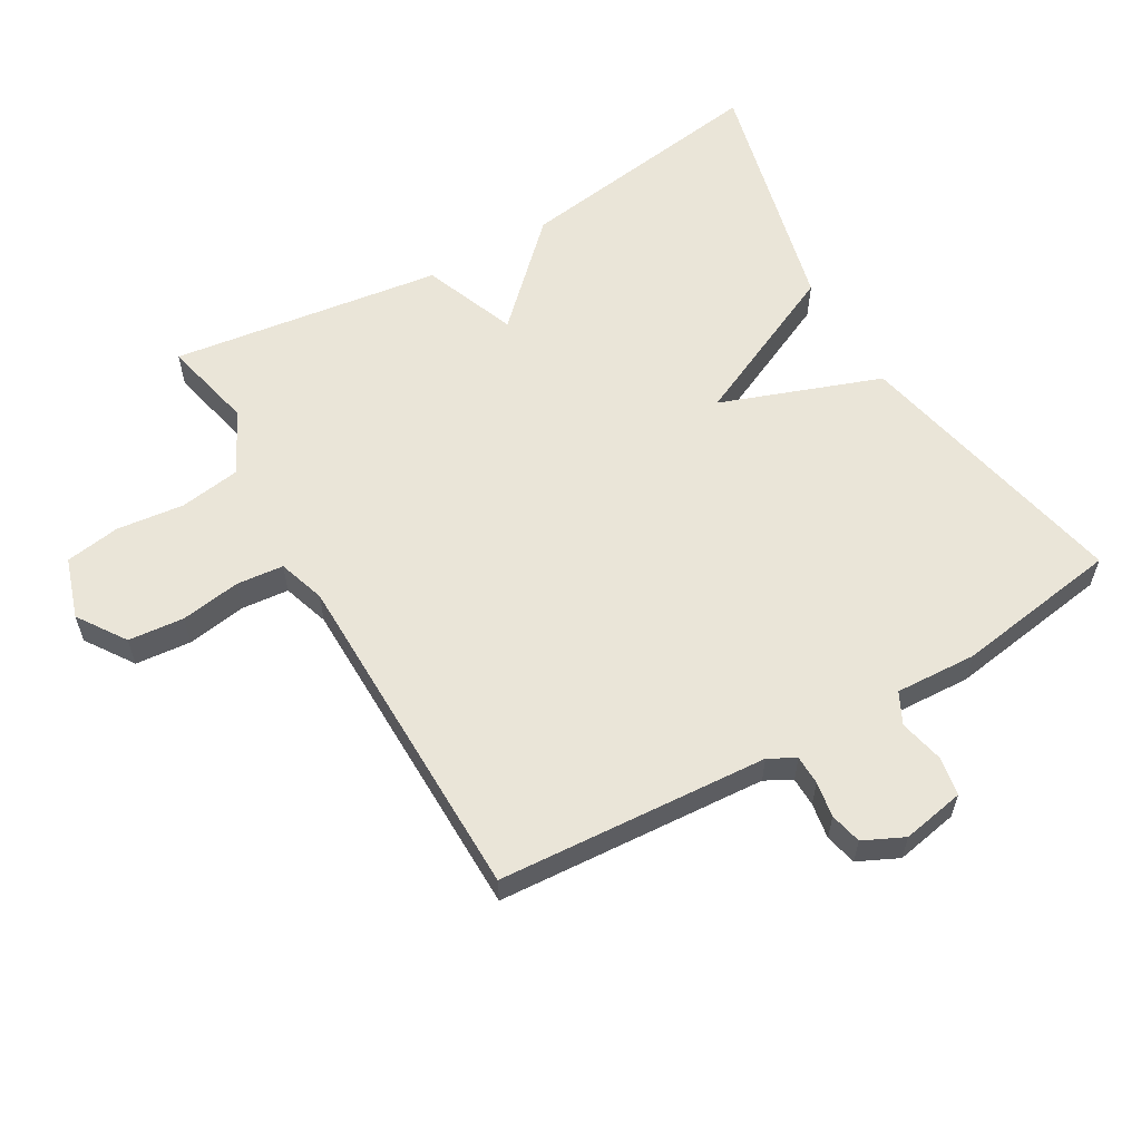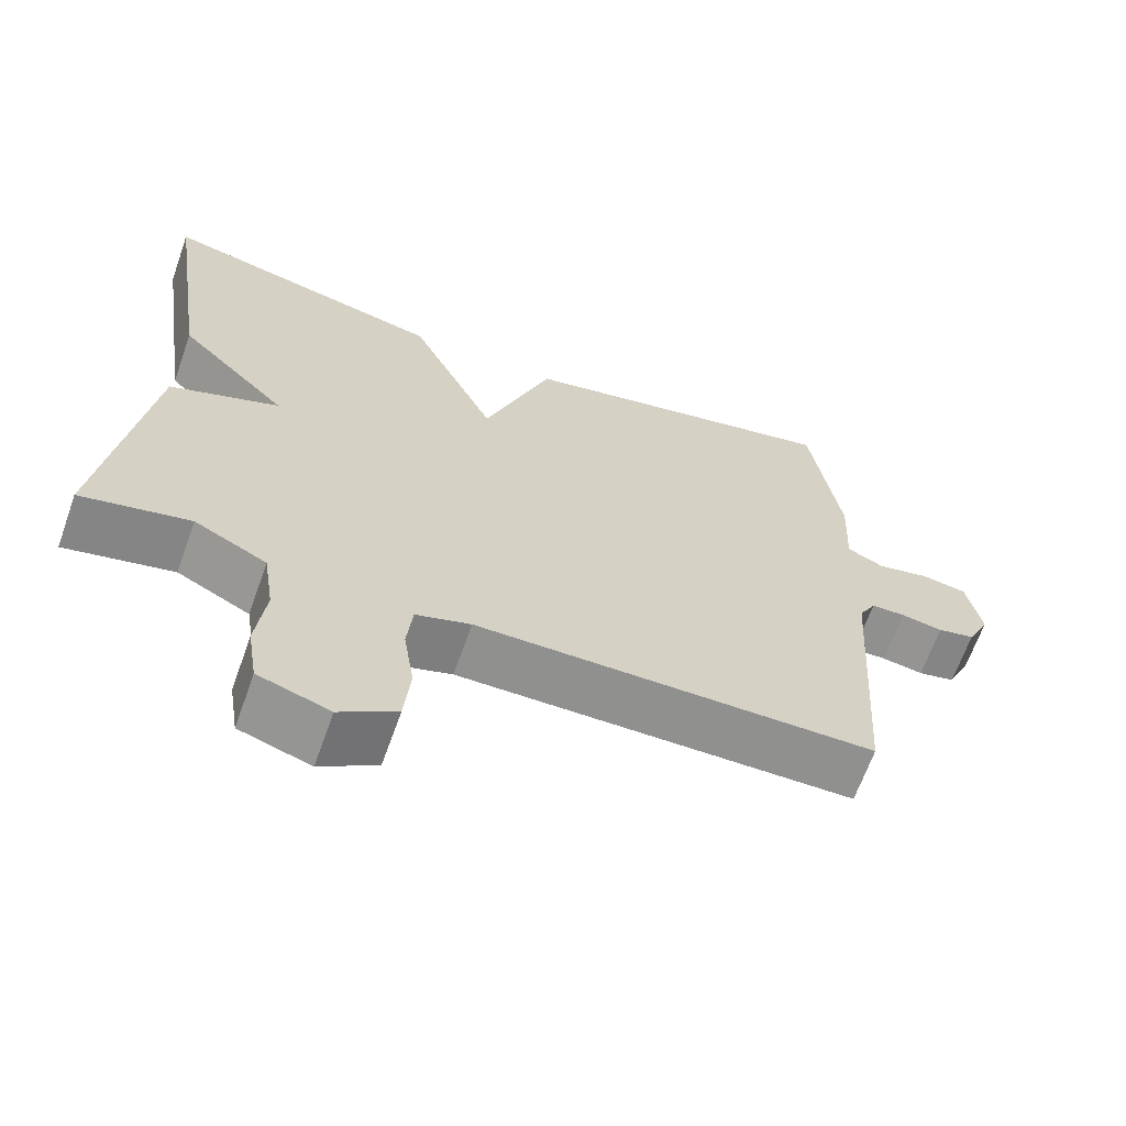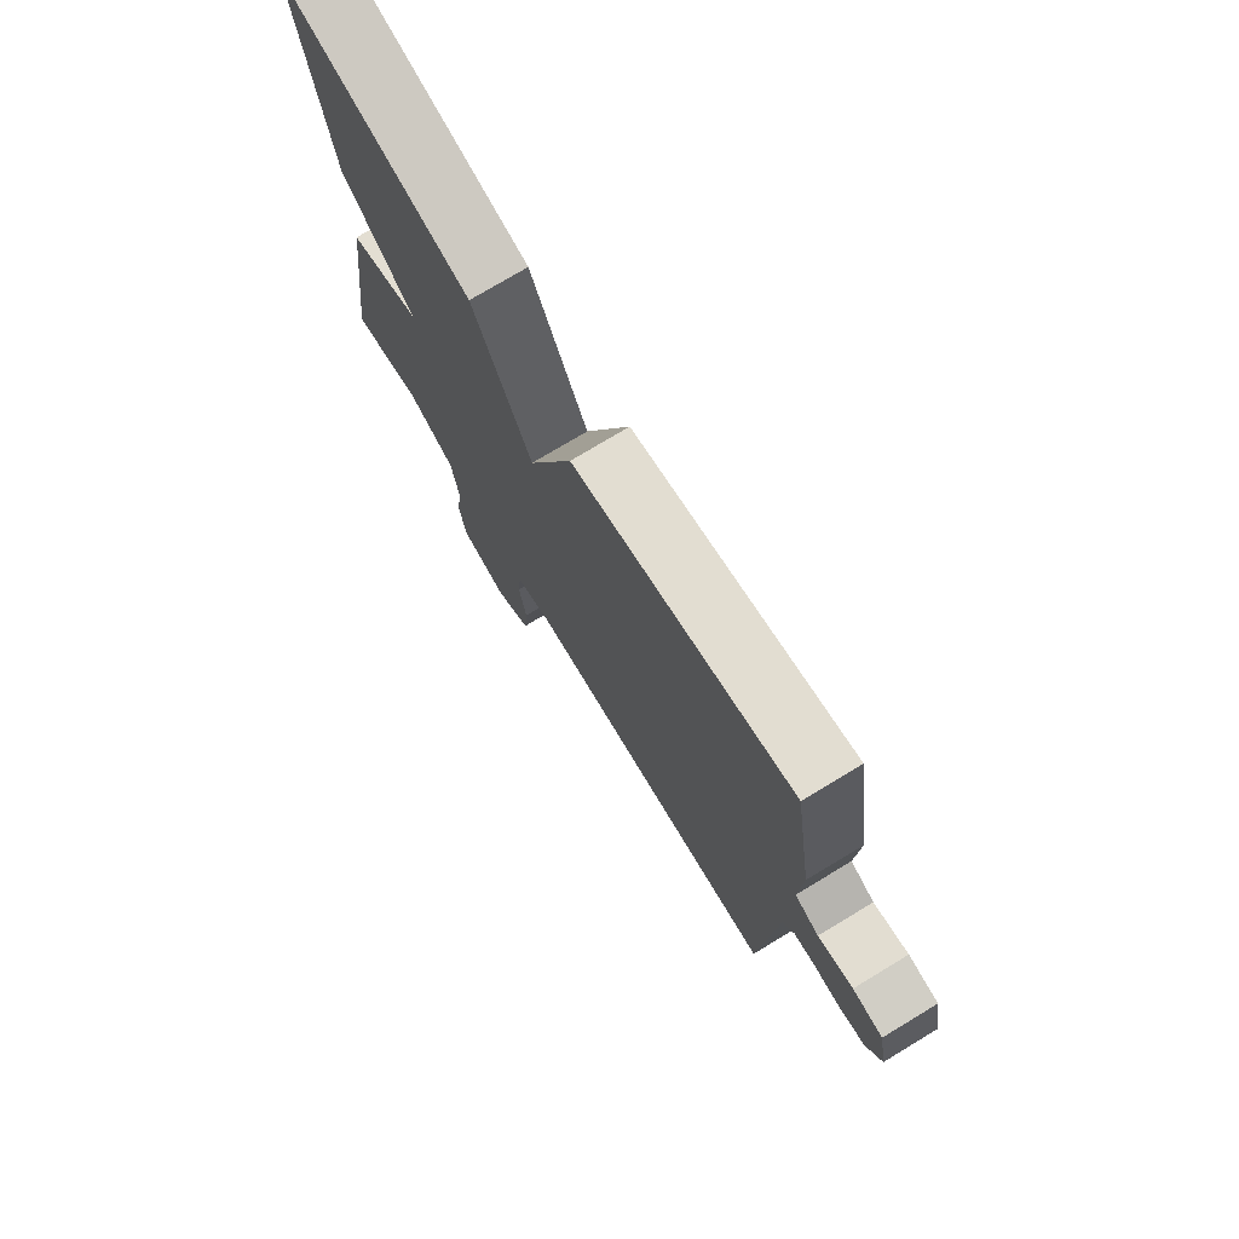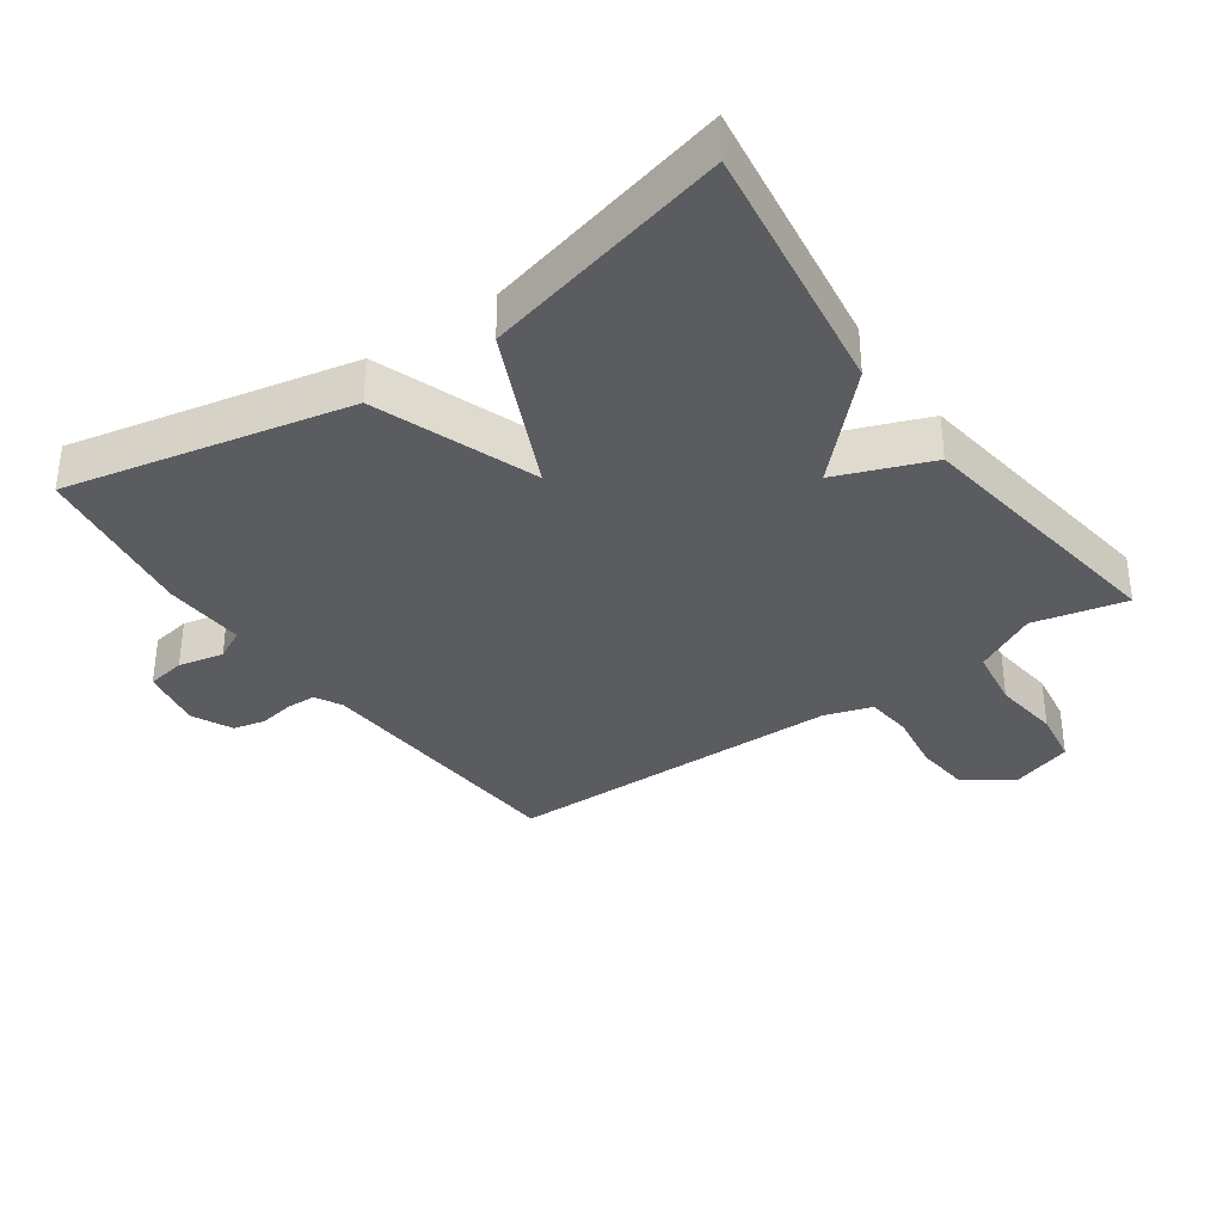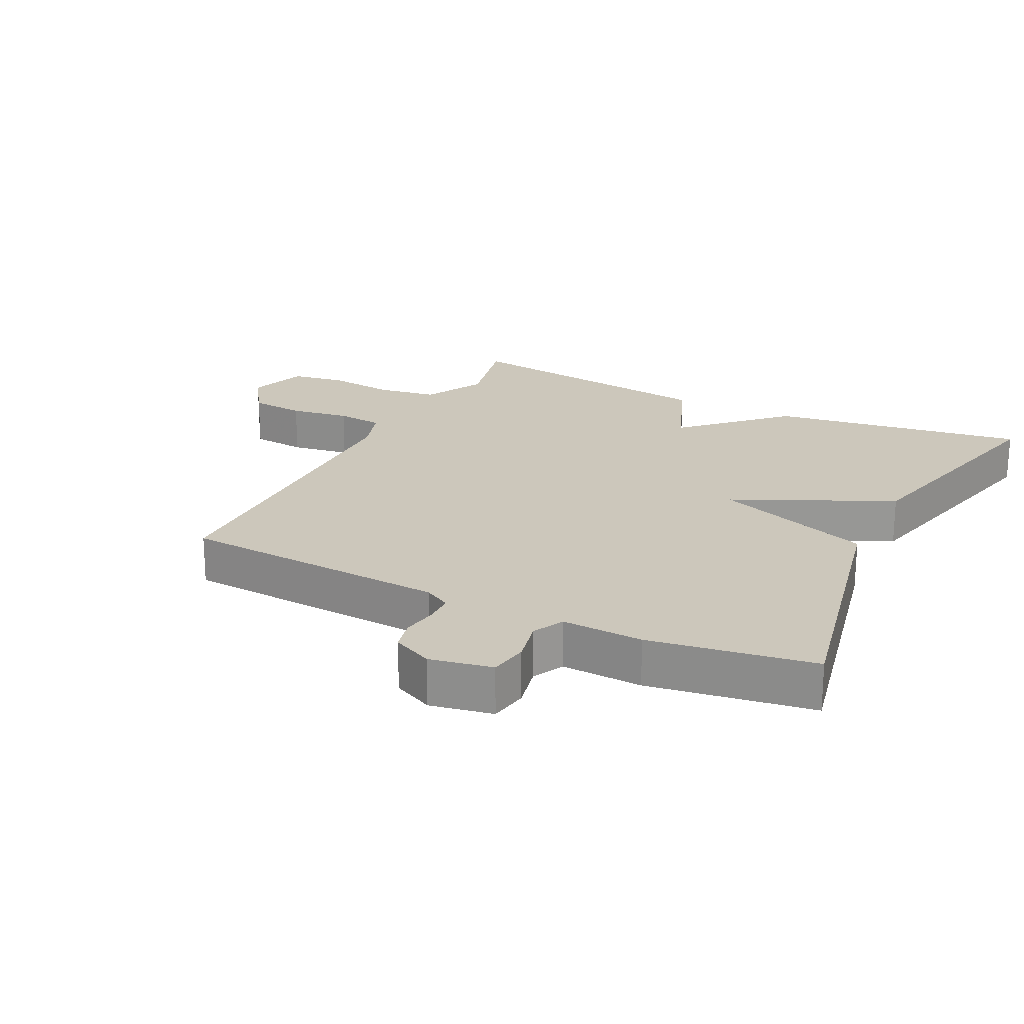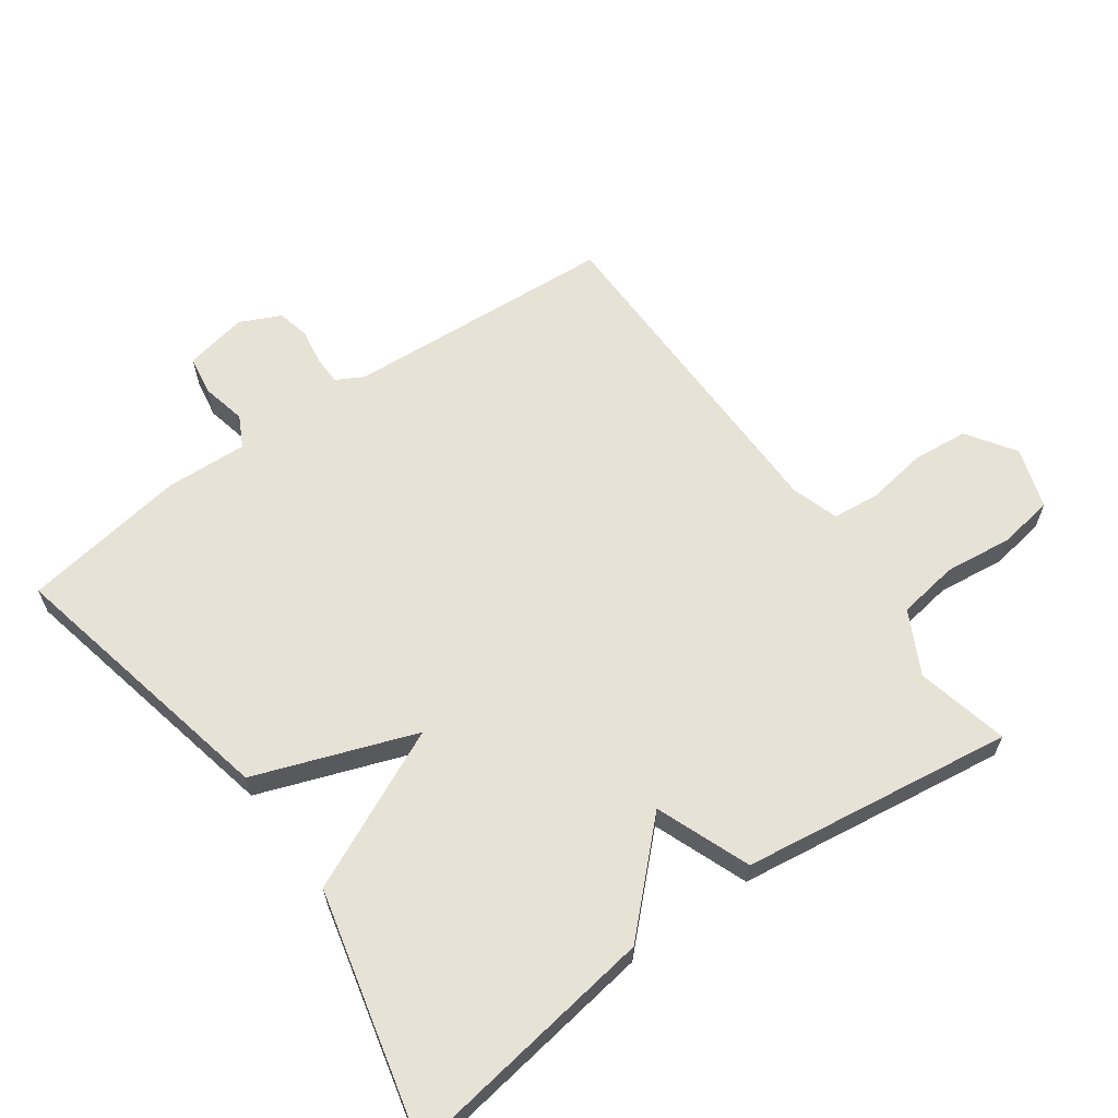
<metadata>
{"format":"obj","ext":"obj","renderer":"f3d","projection":"perspective","resolution":1024,"background":"white","views":[{"elev":59.2,"azim":-120.1,"up":"+Y"},{"elev":-65.8,"azim":160.4,"up":"+Z"},{"elev":75.3,"azim":-121.1,"up":"+Z"},{"elev":-34.9,"azim":35.2,"up":"+Y"},{"elev":21.7,"azim":-63.6,"up":"+Y"},{"elev":63.2,"azim":54.4,"up":"+Y"}]}
</metadata>
<code>
v 0.5 0.07 0.5
v 0.443 0.07 0.11
v 0.301 0.07 -0.035
v 0.443 0.07 -0.09
v 0.5 0.07 -0.5
v 0.36 0.07 -0.468
v 0.266 0.07 -0.517
v 0.252 0.07 -0.609
v 0.264 0.07 -0.711
v 0.251 0.07 -0.794
v 0.159 0.07 -0.824
v 0.086 0.07 -0.775
v 0.078 0.07 -0.691
v 0.092 0.07 -0.6
v 0.085 0.07 -0.529
v 0.014 0.07 -0.506
v -0.5 0.07 -0.5
v -0.527 0.07 -0.091
v -0.549 0.07 -0.051
v -0.593 0.07 -0.05
v -0.647 0.07 -0.059
v -0.695 0.07 -0.048
v -0.724 0.07 0.013
v -0.706 0.07 0.108
v -0.647 0.07 0.118
v -0.579 0.07 0.103
v -0.532 0.07 0.127
v -0.538 0.07 0.25
v -0.5 0.07 0.5
v -0.074 0.07 0.409
v 0.014 0.07 0.167
v 0.126 0.07 0.409
v 0.5 0 0.5
v 0.443 0 0.11
v 0.301 0 -0.035
v 0.443 0 -0.09
v 0.5 0 -0.5
v 0.36 0 -0.468
v 0.266 0 -0.517
v 0.252 0 -0.609
v 0.264 0 -0.711
v 0.251 0 -0.794
v 0.159 0 -0.824
v 0.086 0 -0.775
v 0.078 0 -0.691
v 0.092 0 -0.6
v 0.085 0 -0.529
v 0.014 0 -0.506
v -0.5 0 -0.5
v -0.527 0 -0.091
v -0.549 0 -0.051
v -0.593 0 -0.05
v -0.647 0 -0.059
v -0.695 0 -0.048
v -0.724 0 0.013
v -0.706 0 0.108
v -0.647 0 0.118
v -0.579 0 0.103
v -0.532 0 0.127
v -0.538 0 0.25
v -0.5 0 0.5
v -0.074 0 0.409
v 0.014 0 0.167
v 0.126 0 0.409
f 1 2 3
f 32 1 3
f 31 32 3
f 29 30 31
f 28 29 31
f 27 28 31
f 26 27 31 3
f 24 25 26
f 23 24 26
f 22 23 26
f 21 22 26
f 20 21 26
f 19 20 26 3
f 4 5 6
f 3 4 6
f 19 3 6
f 18 19 6
f 16 17 18 6
f 15 16 6 7
f 14 15 7 8
f 12 13 14
f 11 12 14
f 10 11 14
f 9 10 14
f 8 9 14
f 35 34 33
f 35 33 64
f 35 64 63
f 63 62 61
f 63 61 60
f 63 60 59
f 35 63 59 58
f 58 57 56
f 58 56 55
f 58 55 54
f 58 54 53
f 58 53 52
f 35 58 52 51
f 38 37 36
f 38 36 35
f 38 35 51
f 38 51 50
f 38 50 49 48
f 39 38 48 47
f 40 39 47 46
f 46 45 44
f 46 44 43
f 46 43 42
f 46 42 41
f 46 41 40
f 1 33 34 2
f 2 34 35 3
f 3 35 36 4
f 4 36 37 5
f 5 37 38 6
f 6 38 39 7
f 7 39 40 8
f 8 40 41 9
f 9 41 42 10
f 10 42 43 11
f 11 43 44 12
f 12 44 45 13
f 13 45 46 14
f 14 46 47 15
f 15 47 48 16
f 16 48 49 17
f 17 49 50 18
f 18 50 51 19
f 19 51 52 20
f 20 52 53 21
f 21 53 54 22
f 22 54 55 23
f 23 55 56 24
f 24 56 57 25
f 25 57 58 26
f 26 58 59 27
f 27 59 60 28
f 28 60 61 29
f 29 61 62 30
f 30 62 63 31
f 31 63 64 32
f 32 64 33 1

</code>
